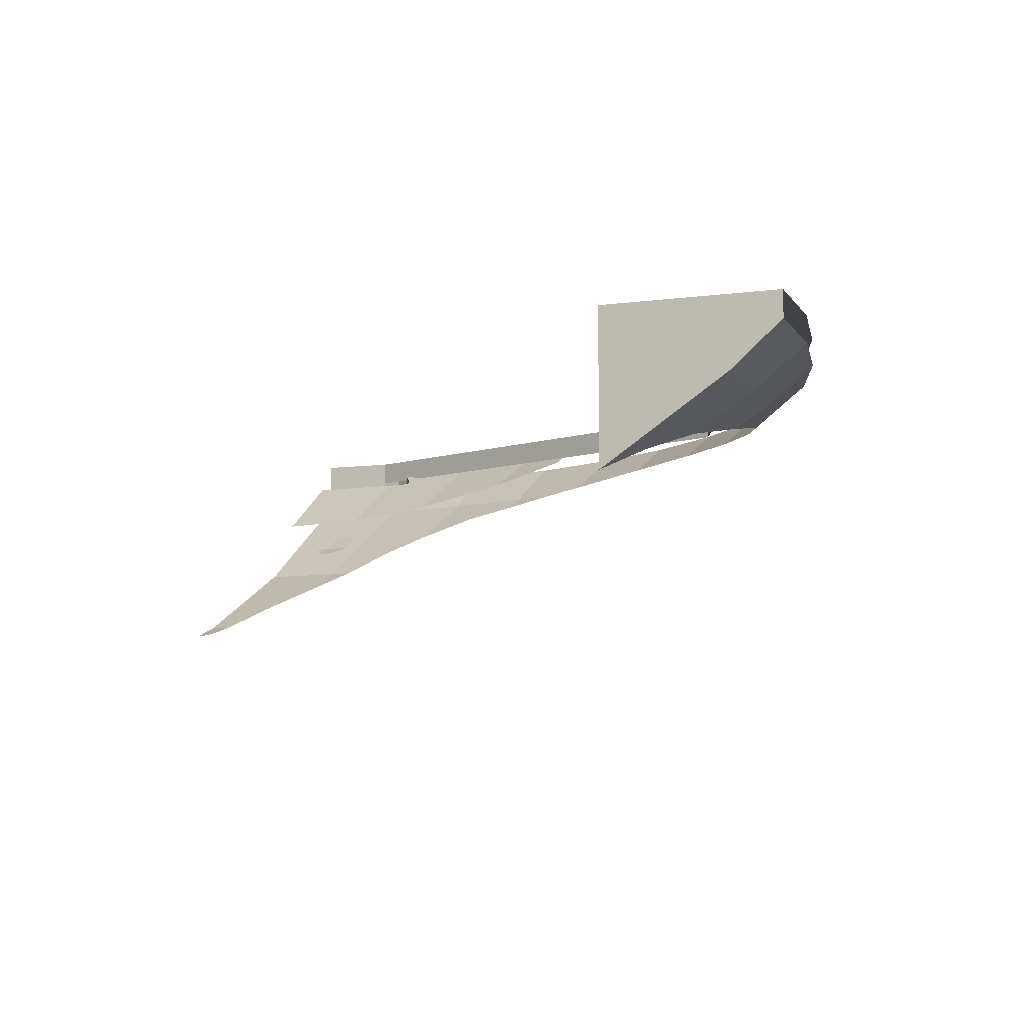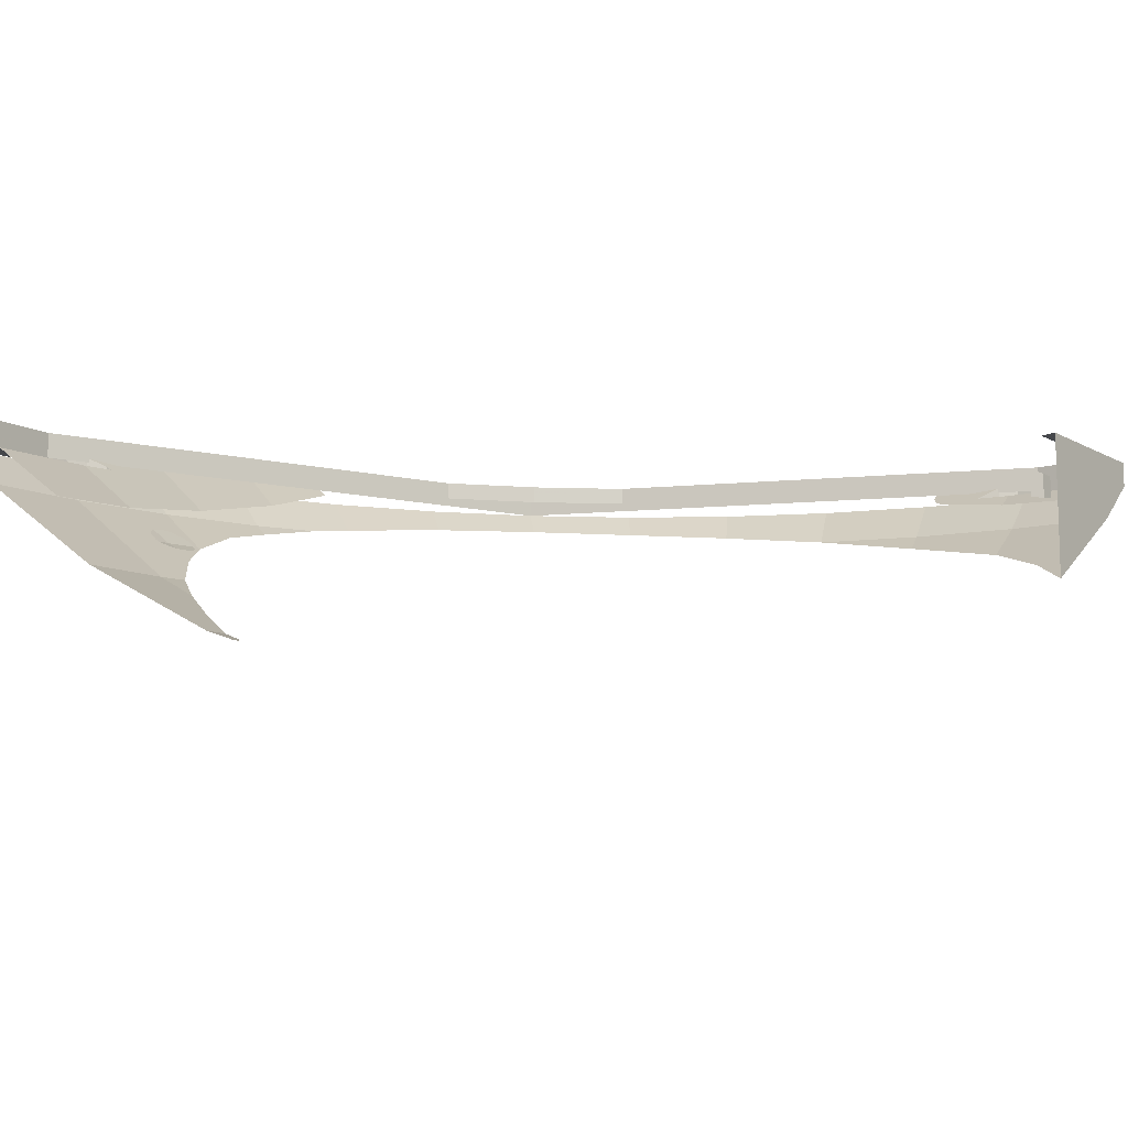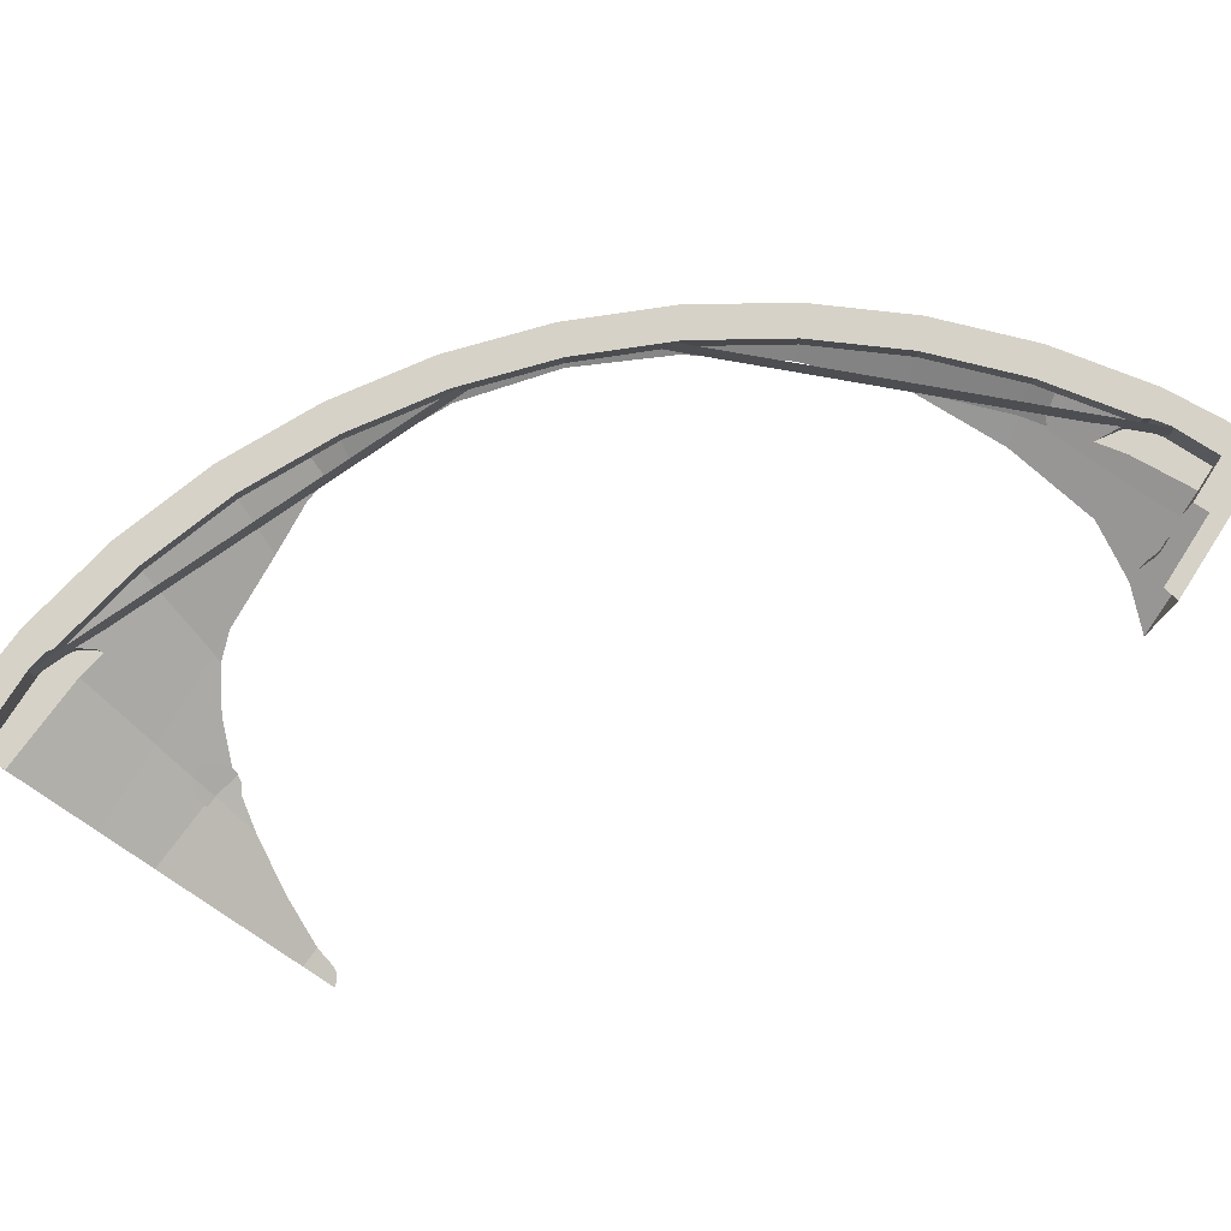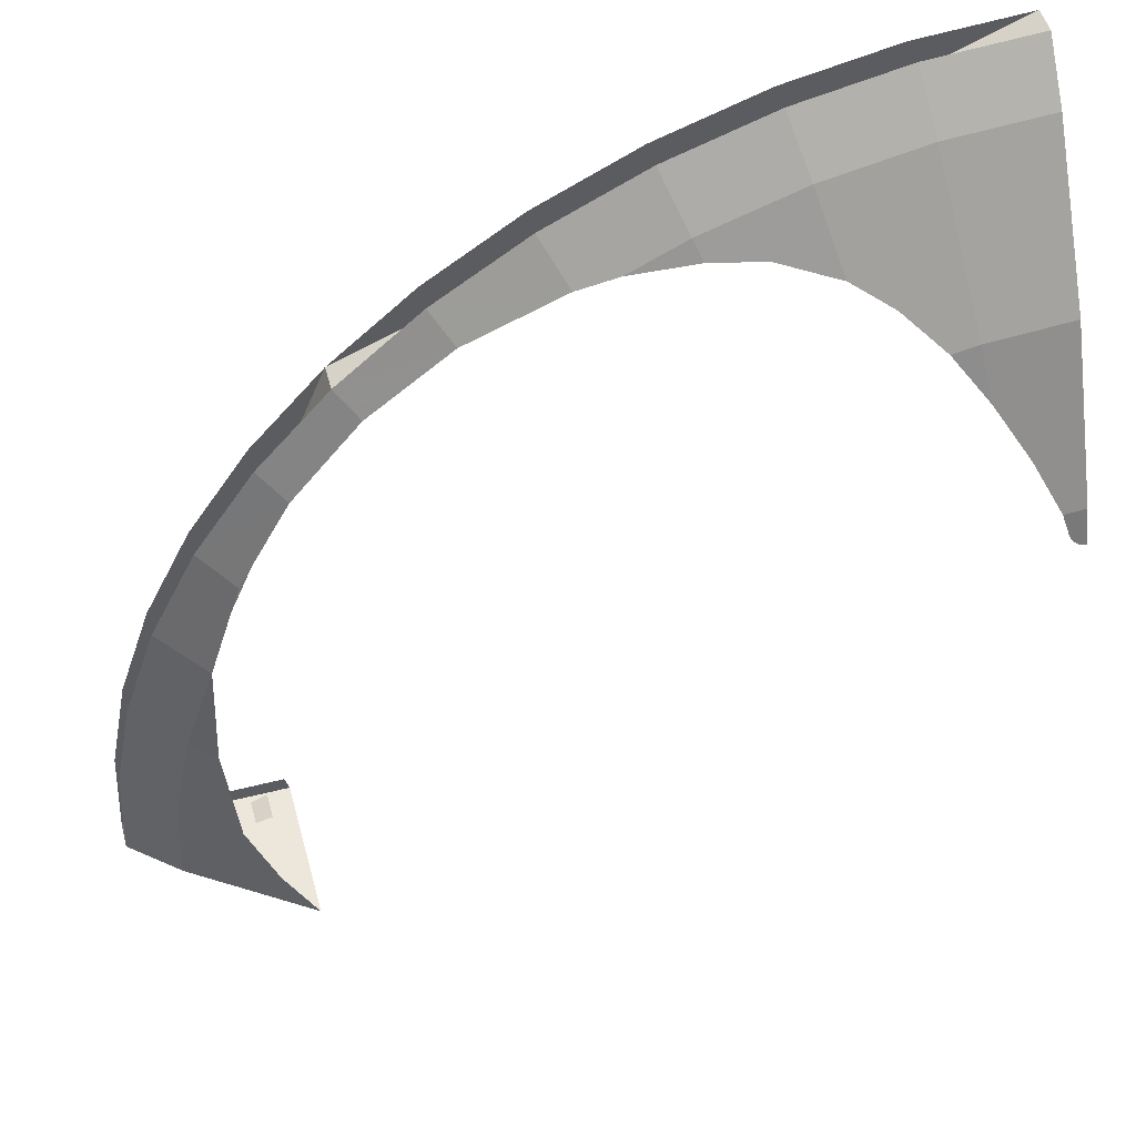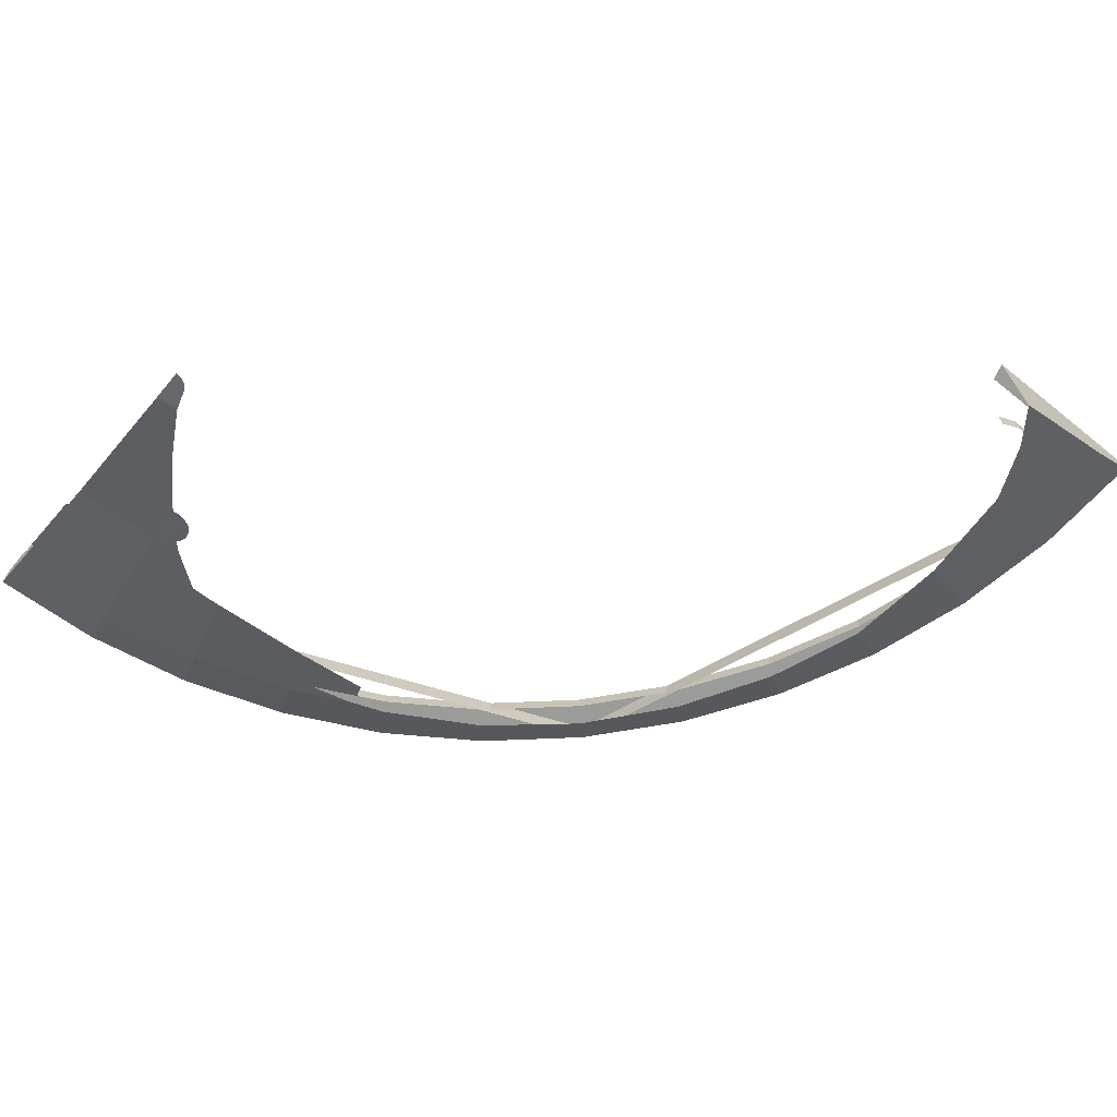
<metadata>
{"format":"obj","ext":"obj","renderer":"f3d","projection":"perspective","resolution":1024,"background":"white","views":[{"elev":-7.1,"azim":-158.0,"up":"+Y"},{"elev":-10.4,"azim":126.3,"up":"+Y"},{"elev":77.5,"azim":122.7,"up":"+Y"},{"elev":51.8,"azim":-15.3,"up":"+Z"},{"elev":-69.6,"azim":141.1,"up":"+Y"}]}
</metadata>
<code>
v -4.636 0 1.242
v -4.662 0 1.112
v -4.83 0 1.294
v -4.662 0 1.112
v -4.754 0 0.6492
v -4.83 0 1.294
v -4.8 0 0.2
v -4.5 0 0.2
v -4.5 0 0.1
v -5 0 0
v -4.636 0 1.242
v -4.83 0 1.294
v -4.62 0 1.913
v -4.435 0 1.837
v -4.435 0 1.837
v -4.62 0 1.913
v -4.33 0 2.5
v -4.157 0 2.4
v -3.808 0 2.922
v -4.157 0 2.4
v -4.33 0 2.5
v -3.967 0 3.044
v -3.394 0 3.394
v -3.808 0 2.922
v -3.967 0 3.044
v -3.535 0 3.535
v -2.922 0 3.808
v -3.394 0 3.394
v -3.535 0 3.535
v -3.044 0 3.967
v -2.4 0 4.157
v -2.922 0 3.808
v -3.044 0 3.967
v -2.5 0 4.33
v -2.232 0 4.24
v -2.4 0 4.157
v -2.5 0 4.33
v -1.913 0 4.62
v -1.837 0 4.435
v -2.232 0 4.24
v -1.913 0 4.62
v -1.913 0 4.62
v -1.294 0 4.83
v -1.242 0 4.636
v -1.837 0 4.435
v 0 0 5
v 0 0 4.8
v -0.5 0 4.8
v 0 0 5
v -0.5 0 4.8
v -0.6525 0 4.957
v -0.6525 0 4.957
v -0.5 0 4.8
v -0.6148 0 4.777
v -0.6525 0 4.957
v -0.6148 0 4.777
v -0.6492 0 4.754
v -0.6525 0 4.957
v -0.6492 0 4.754
v -1.294 0 4.83
v -1.294 0 4.83
v -0.6492 0 4.754
v -1.242 0 4.636
v -4.025 0 0.1
v -4 0 0
v -4.5 0 0.1
v -5 0 0
v -4.5 0 0.1
v -4 0 0
v -4.957 0 0.6525
v -4.8 0 0.5
v -4.8 0 0.2
v -5 0 0
v -4.754 0 0.6492
v -4.777 0 0.6148
v -4.957 0 0.6525
v -4.83 0 1.294
v -4.8 0 0.5
v -4.957 0 0.6525
v -4.777 0 0.6148
v -4.35 -0.175 0.2
v -4.35 -0.313 0.2
v -4.25 -0.3236 0.2
v -4.25 -0.175 0.2
v -4.25 -0.175 0.2
v -4.25 -0.3236 0.2
v -4.15 -0.3342 0.24
v -4.15 -0.175 0.24
v -4.662 0 1.112
v -4.662 -0.1 1.112
v -4.754 -0.1 0.6492
v -4.754 0 0.6492
v -4.615 -0.2 0.7772
v -4.712 -0.2 0.7121
v -4.712 -0.12 0.7121
v -4.615 -0.177 0.7772
v -4.576 -0.2 0.8
v -4.615 -0.2 0.7772
v -4.615 -0.177 0.7772
v -4.712 -0.12 0.7121
v -4.662 -0.1 1.112
v -4.615 -0.177 0.7772
v -4.712 -0.12 0.7121
v -4.754 -0.1 0.6492
v -4.662 -0.1 1.112
v -4.754 -0.1 0.6492
v -4.777 -0.2 0.6148
v -4.777 0 0.6148
v -4.754 0 0.6492
v -4.712 -0.2 0.7121
v -4.777 -0.2 0.6148
v -4.754 -0.1 0.6492
v -4.712 -0.12 0.7121
v -4.712 -0.2 0.7121
v -4.615 -0.2 0.7772
v -4.576 -0.2 0.8
v -4.615 -0.2 0.6074
v -4.5 -0.2246 1
v -4.5 -0.2794 0.5924
v -4.615 -0.2 0.6074
v -4.576 -0.2 0.8
v -4.529 -0.1954 1.071
v -4.508 -0.2144 1.038
v -4.5 -0.2246 1
v -4.576 -0.2 0.8
v -4.6 -0.1436 1.1
v -4.562 -0.1705 1.092
v -4.529 -0.1954 1.071
v -4.576 -0.2 0.8
v -4.615 -0.177 0.7772
v -4.662 -0.1 1.112
v -4.6 -0.1436 1.1
v -4.576 -0.2 0.8
v -4.641 -0.2 0.2
v -4.5 -0.2972 0.2
v -4.5 0 0.2
v -4.8 0 0.2
v -4.8 0 0.2
v -4.8 -0.2 0.2
v -4.641 -0.2 0.2
v -4.5 -0.2794 0.5924
v -4.5 -0.2972 0.2
v -4.641 -0.2 0.2
v -4.615 -0.2 0.6074
v -4.8 0 0.5
v -4.777 0 0.6148
v -4.777 -0.2 0.6148
v -4.8 -0.2 0.5
v -4.8 -0.2 0.2
v -4.8 0 0.2
v -4.8 0 0.5
v -4.8 -0.2 0.5
v -4.8 -0.2 0.5
v -4.615 -0.2 0.6074
v -4.641 -0.2 0.2
v -4.8 -0.2 0.2
v -4.8 -0.2 0.5
v -4.777 -0.2 0.6148
v -4.712 -0.2 0.7121
v -4.615 -0.2 0.6074
v -4.636 0 1.242
v -4.636 -0.1 1.242
v -4.662 -0.1 1.112
v -4.662 0 1.112
v -2.922 -0.1 3.808
v -2.922 0 3.808
v -2.4 0 4.157
v -2.4 -0.1 4.157
v -3.394 -0.1 3.394
v -3.394 0 3.394
v -2.922 0 3.808
v -2.922 -0.1 3.808
v -3.808 -0.1 2.922
v -3.808 0 2.922
v -3.394 0 3.394
v -3.394 -0.1 3.394
v -4.435 -0.1 1.837
v -4.435 0 1.837
v -4.157 0 2.4
v -4.157 -0.1 2.4
v -4.636 -0.1 1.242
v -4.636 0 1.242
v -4.435 0 1.837
v -4.435 -0.1 1.837
v -3.808 0 2.922
v -3.808 -0.1 2.922
v -4.157 -0.1 2.4
v -4.157 0 2.4
v -2.232 0 4.24
v -2.232 -0.1 4.24
v -2.4 -0.1 4.157
v -2.4 0 4.157
v -1.719 -0.3118 4.15
v -2.2 -0.1652 4.15
v -2.232 -0.1 4.24
v -1.837 -0.1 4.435
v -1.112 -0.4461 4.15
v -1.719 -0.3118 4.15
v -1.837 -0.1 4.435
v -1.242 -0.1 4.636
v -0.7121 -0.12 4.712
v -1.242 -0.1 4.636
v -0.6492 -0.1 4.754
v -1.242 -0.1 4.636
v -0.7121 -0.12 4.712
v -0.7772 -0.177 4.615
v -1.112 -0.4461 4.15
v -1.242 -0.1 4.636
v -0.7772 -0.177 4.615
v -0.7842 -0.2 4.579
v -1.112 -0.4461 4.15
v -0.7842 -0.2 4.579
v -0.6074 -0.2 4.615
v -0.5463 -0.5221 4.15
v 0 -0.5468 4.15
v -0.5463 -0.5221 4.15
v -0.6074 -0.2 4.615
v 0 -0.2 4.655
v 0 0 4.8
v 0 -0.2 4.8
v -0.5 -0.2 4.8
v -0.5 0 4.8
v -0.6074 -0.2 4.615
v -0.5 -0.2 4.8
v 0 -0.2 4.8
v 0 -0.2 4.655
v -0.6148 0 4.777
v -0.6148 -0.2 4.777
v -0.6492 -0.1 4.754
v -0.6492 0 4.754
v -0.6074 -0.2 4.615
v -0.7842 -0.2 4.579
v -0.7772 -0.2 4.615
v -0.7121 -0.2 4.712
v -0.6074 -0.2 4.615
v -0.7121 -0.2 4.712
v -0.6148 -0.2 4.777
v -0.5 -0.2 4.8
v -0.6148 -0.2 4.777
v -0.7121 -0.2 4.712
v -0.7121 -0.12 4.712
v -0.6492 -0.1 4.754
v -0.7121 -0.2 4.712
v -0.7772 -0.2 4.615
v -0.7772 -0.177 4.615
v -0.7121 -0.12 4.712
v -0.7772 -0.2 4.615
v -0.7842 -0.2 4.579
v -0.7772 -0.177 4.615
v -0.5 -0.2 4.8
v -0.6148 -0.2 4.777
v -0.6148 0 4.777
v -0.5 0 4.8
v -1.242 -0.1 4.636
v -1.837 -0.1 4.435
v -1.837 0 4.435
v -1.242 0 4.636
v -0.6492 0 4.754
v -0.6492 -0.1 4.754
v -1.242 -0.1 4.636
v -1.242 0 4.636
v -1.837 -0.1 4.435
v -2.232 -0.1 4.24
v -2.232 0 4.24
v -1.837 0 4.435
v -0.4279 -0.7782 3.785
v -0.4345 -0.7943 3.752
v -0.4616 -0.8134 3.712
v -0.4977 -0.7782 3.781
v -0.4977 -0.7782 3.781
v -0.4616 -0.8134 3.712
v -0.4865 -0.8208 3.695
v -0.55 -0.8244 3.675
v -0.4977 -0.7782 3.781
v -0.4865 -0.8208 3.695
v -0.5022 -0.8244 3.685
v -0.55 -0.8244 3.675
v -0.5978 -0.8152 3.685
v -0.6384 -0.7981 3.712
v -0.4977 -0.7782 3.781
v -0.4977 -0.7782 3.781
v -0.6384 -0.7981 3.712
v -0.6626 -0.7782 3.748
v -0.675 -0.7413 3.8
v -0.4977 -0.7782 3.781
v -0.6626 -0.7782 3.748
v -0.6655 -0.7749 3.752
v -0.6384 -0.6865 3.888
v -0.4977 -0.7782 3.781
v -0.675 -0.7413 3.8
v -0.6655 -0.7103 3.848
v -0.6384 -0.6865 3.888
v -0.5978 -0.6736 3.915
v -0.55 -0.6736 3.925
v -0.4977 -0.7782 3.781
v -0.4977 -0.7782 3.781
v -0.55 -0.6736 3.925
v -0.5158 -0.6828 3.918
v -0.4616 -0.7058 3.888
v -0.4977 -0.7782 3.781
v -0.5158 -0.6828 3.918
v -0.5022 -0.6853 3.915
v -0.425 -0.7682 3.8
v -0.4977 -0.7782 3.781
v -0.4616 -0.7058 3.888
v -0.4345 -0.7349 3.848
v -0.4977 -0.7782 3.781
v -0.425 -0.7682 3.8
v -0.4279 -0.7782 3.785
v -3.535 0 3.535
v -5 0 0
v -5 -0.15 0
v -3.535 -0.15 3.535
v 0 0 5
v -3.535 0 3.535
v -3.535 -0.15 3.535
v 0 -0.15 5
v -4 -0.8765 0
v -4.713 -0.4002 0
v -4 0 0
v -4.713 -0.4002 0
v -5 -0.15 0
v -5 0 0
v -4 0 0
v -0.6152 -0.4002 4.673
v 0 -0.4002 4.713
v 0 -0.15 5
v -0.6525 -0.15 4.957
v -1.22 -0.4002 4.552
v -1.294 -0.15 4.83
v -1.913 -0.15 4.62
v -1.804 -0.4002 4.354
v -3.967 -0.15 3.044
v -3.826 -0.305 2.936
v -3.42 -0.2924 3.42
v -3.535 -0.15 3.535
v -3.826 -0.305 2.936
v -3.967 -0.15 3.044
v -4.33 -0.15 2.5
v -4.142 -0.3392 2.391
v -4.142 -0.3392 2.391
v -4.33 -0.15 2.5
v -4.62 -0.15 1.913
v -4.354 -0.4002 1.804
v -4.83 -0.15 1.294
v -4.957 -0.15 0.6525
v -4.673 -0.4002 0.6152
v -4.552 -0.4002 1.22
v -4.957 -0.15 0.6525
v -5 -0.15 0
v -4.713 -0.4002 0
v -4.673 -0.4002 0.6152
v -4.552 -0.4002 1.22
v -4.354 -0.4002 1.804
v -4.62 -0.15 1.913
v -4.83 -0.15 1.294
v -2.376 -0.3668 4.115
v -2.5 -0.15 4.33
v -3.044 -0.15 3.967
v -2.933 -0.3093 3.822
v -2.139 -0.4002 4.189
v -1.804 -0.4002 4.354
v -1.913 -0.15 4.62
v -2.5 -0.15 4.33
v -2.5 -0.15 4.33
v -2.376 -0.3668 4.115
v -2.139 -0.4002 4.189
v -0.6152 -0.4002 4.673
v -0.6525 -0.15 4.957
v -1.294 -0.15 4.83
v -1.22 -0.4002 4.552
v -3.535 -0.15 3.535
v -3.42 -0.2924 3.42
v -2.933 -0.3093 3.822
v -3.044 -0.15 3.967
v -0.5052 -0.9628 3.838
v 0 -0.9628 3.871
v 0 -0.4002 4.713
v -0.6152 -0.4002 4.673
v -1.455 -0.5444 4.245
v -1.112 -0.678 4.151
v -1.22 -0.4002 4.552
v -1.804 -0.4002 4.354
v -1.804 -0.4002 4.354
v -1.76 -0.4756 4.25
v -1.455 -0.5444 4.245
v -4.4 -0.5054 1.179
v -4.552 -0.4002 1.22
v -4.673 -0.4002 0.6152
v -4.345 -0.6211 0.572
v -4.345 -0.6211 0.572
v -4.673 -0.4002 0.6152
v -4.713 -0.4002 0
v -4.182 -0.7446 0.231
v -4.182 -0.7446 0.231
v -4.713 -0.4002 0
v -4 -0.8765 0
v -4.354 -0.4002 1.804
v -4.552 -0.4002 1.22
v -4.4 -0.5054 1.179
v -1.804 -0.4002 4.354
v -2.139 -0.4002 4.189
v -1.76 -0.4756 4.25
v -0.6152 -0.4002 4.673
v -1.22 -0.4002 4.552
v -1.112 -0.678 4.151
v -0.885 -0.8001 4.01
v -0.6152 -0.4002 4.673
v -0.885 -0.8001 4.01
v -0.6604 -0.9628 3.807
v -0.5052 -0.9628 3.838
v -0.5052 -0.9628 3.838
v -0.6604 -0.9628 3.807
v -0.4673 -1.106 3.55
v -0.275 -1.265 3.24
v -0.1303 -1.411 2.954
v 0 -1.411 2.963
v 0 -0.9628 3.871
v -0.4673 -1.106 3.55
v -0.275 -1.265 3.24
v 0 -0.9628 3.871
v -0.5052 -0.9628 3.838
v -0.09239 -1.456 2.822
v -0.07071 -1.468 2.789
v 0 -1.411 2.963
v -0.112 -1.433 2.89
v 0 -1.411 2.963
v -0.1303 -1.411 2.954
v -0.112 -1.433 2.89
v 0 -1.411 2.963
v -0.07071 -1.468 2.789
v -0.03827 -1.476 2.768
v 0 -1.479 2.76
g mesh7378407
f 1 2 3
f 4 5 6
f 7 8 9
f 9 10 7
f 11 12 13
f 13 14 11
f 15 16 17
f 17 18 15
f 19 20 21
f 21 22 19
f 23 24 25
f 25 26 23
f 27 28 29
f 29 30 27
f 31 32 33
f 33 34 31
f 35 36 37
f 37 38 35
f 39 40 41
f 42 43 44
f 44 45 42
f 46 47 48
f 49 50 51
f 52 53 54
f 55 56 57
f 58 59 60
f 61 62 63
f 64 65 66
f 67 68 69
f 70 71 72
f 72 73 70
f 74 75 76
f 76 77 74
f 78 79 80
g mesh7378408
f 81 82 83
f 83 84 81
f 85 86 87
f 87 88 85
g mesh7378409
f 89 90 91
f 91 92 89
f 93 94 95
f 95 96 93
f 97 98 99
f 100 101 102
f 103 104 105
f 106 107 108
f 108 109 106
f 110 111 112
f 112 113 110
f 114 115 116
f 116 117 114
f 118 119 120
f 120 121 118
f 122 123 124
f 124 125 122
f 126 127 128
f 128 129 126
f 130 131 132
f 132 133 130
f 134 135 136
f 136 137 134
f 138 139 140
f 141 142 143
f 143 144 141
f 145 146 147
f 147 148 145
f 149 150 151
f 151 152 149
f 153 154 155
f 155 156 153
f 157 158 159
f 159 160 157
g mesh7378411
f 161 162 163
f 163 164 161
g mesh7378413
f 165 166 167
f 167 168 165
g mesh7378415
f 169 170 171
f 171 172 169
g mesh7378417
f 173 174 175
f 175 176 173
g mesh7378419
f 177 178 179
f 179 180 177
g mesh7378421
f 181 182 183
f 183 184 181
g mesh7378423
f 185 186 187
f 187 188 185
g mesh7378425
f 189 190 191
f 191 192 189
g mesh7378427
f 193 194 195
f 195 196 193
f 197 198 199
f 199 200 197
f 201 202 203
f 204 205 206
f 207 208 209
f 209 210 207
f 211 212 213
f 213 214 211
f 215 216 217
f 217 218 215
f 219 220 221
f 221 222 219
f 223 224 225
f 225 226 223
f 227 228 229
f 229 230 227
f 231 232 233
f 233 234 231
f 235 236 237
f 237 238 235
f 239 240 241
f 241 242 239
f 243 244 245
f 245 246 243
f 247 248 249
f 250 251 252
f 252 253 250
f 254 255 256
f 256 257 254
f 258 259 260
f 260 261 258
f 262 263 264
f 264 265 262
g mesh7378428
f 266 267 268
f 268 269 266
f 270 271 272
f 273 274 275
f 275 276 273
f 277 278 279
f 279 280 277
f 281 282 283
f 284 285 286
f 286 287 284
f 288 289 290
f 290 291 288
f 292 293 294
f 294 295 292
f 296 297 298
f 299 300 301
f 301 302 299
f 303 304 305
f 305 306 303
f 307 308 309
g mesh7378432
f 310 311 312
f 312 313 310
f 314 315 316
f 316 317 314
f 318 319 320
f 321 322 323
f 323 324 321
g mesh7378436
f 325 326 327
f 327 328 325
f 329 330 331
f 331 332 329
f 333 334 335
f 335 336 333
f 337 338 339
f 339 340 337
f 341 342 343
f 343 344 341
f 345 346 347
f 347 348 345
f 349 350 351
f 351 352 349
f 353 354 355
f 355 356 353
f 357 358 359
f 359 360 357
f 361 362 363
f 363 364 361
f 365 366 367
f 368 369 370
f 370 371 368
f 372 373 374
f 374 375 372
g mesh7378437
f 376 377 378
f 378 379 376
f 380 381 382
f 382 383 380
f 384 385 386
f 387 388 389
f 389 390 387
f 391 392 393
f 393 394 391
f 395 396 397
f 398 399 400
f 401 402 403
f 404 405 406
f 406 407 404
f 408 409 410
f 410 411 408
g mesh7378438
f 412 413 414
f 415 416 417
f 417 418 415
f 419 420 421
f 421 422 419
g mesh7378439
f 423 424 425
f 425 426 423
f 427 428 429
f 430 431 432
f 432 433 430

</code>
